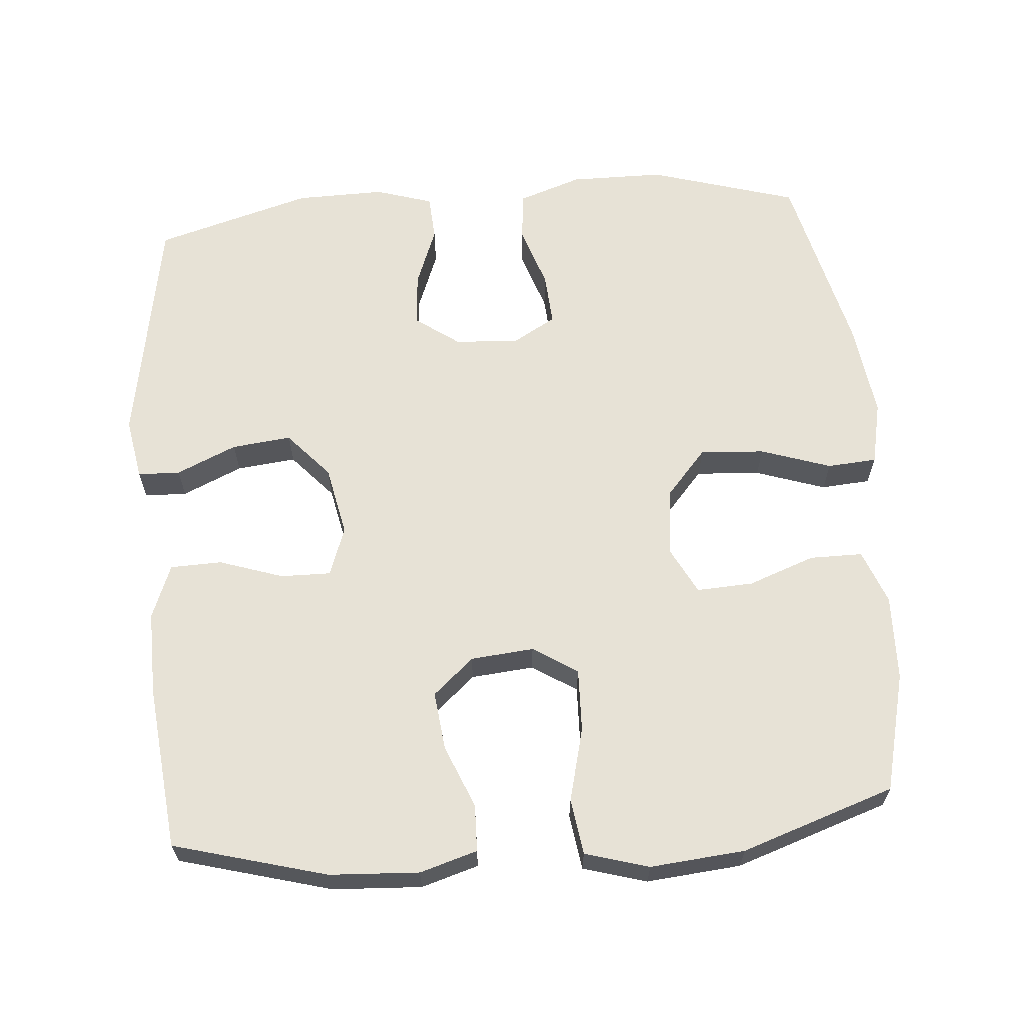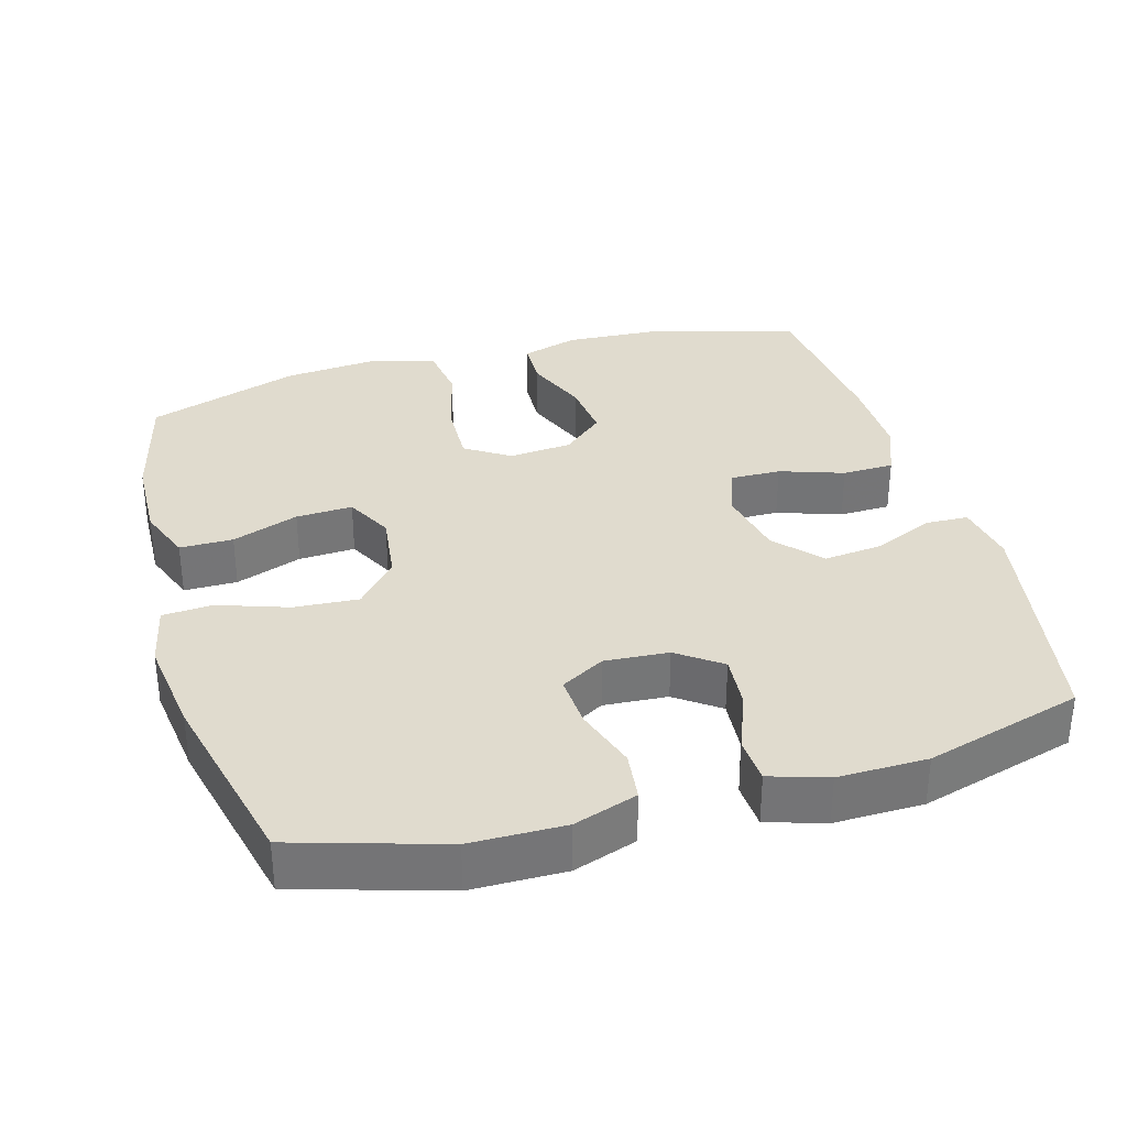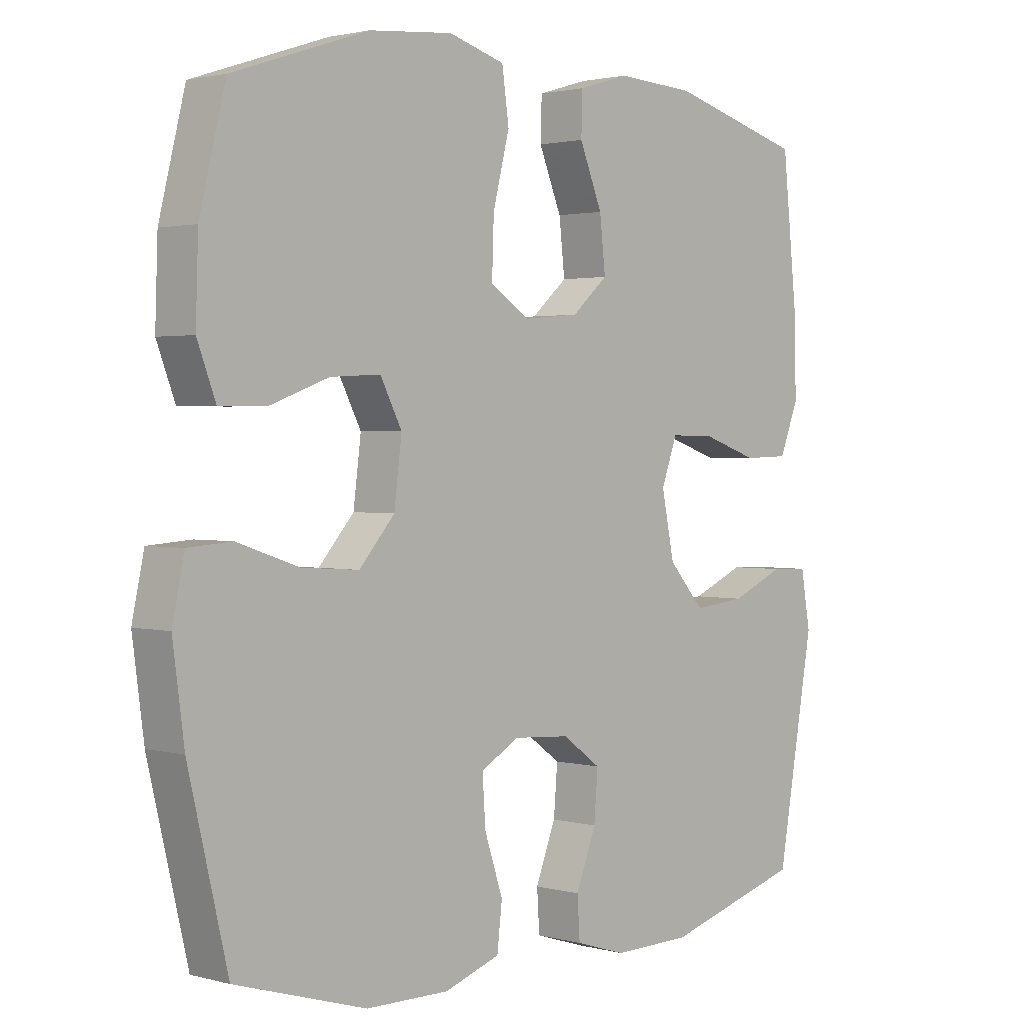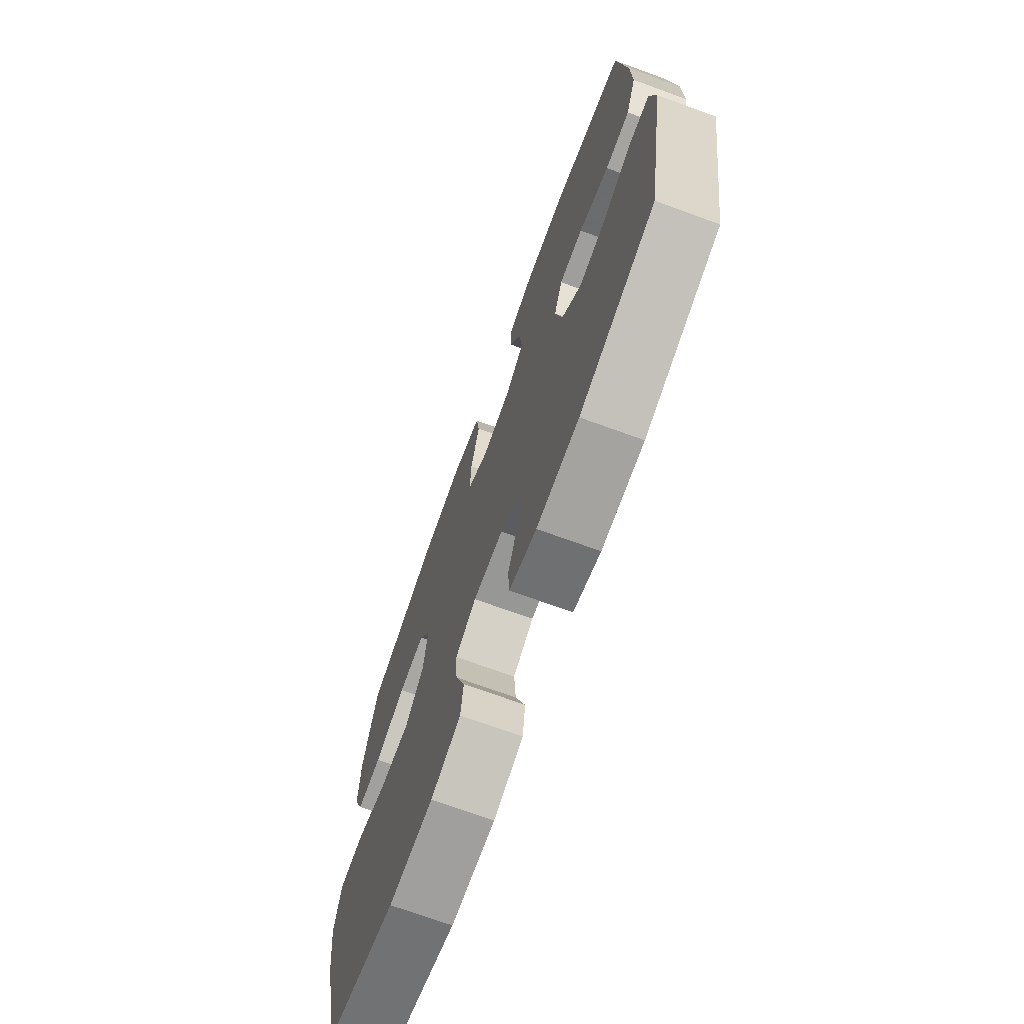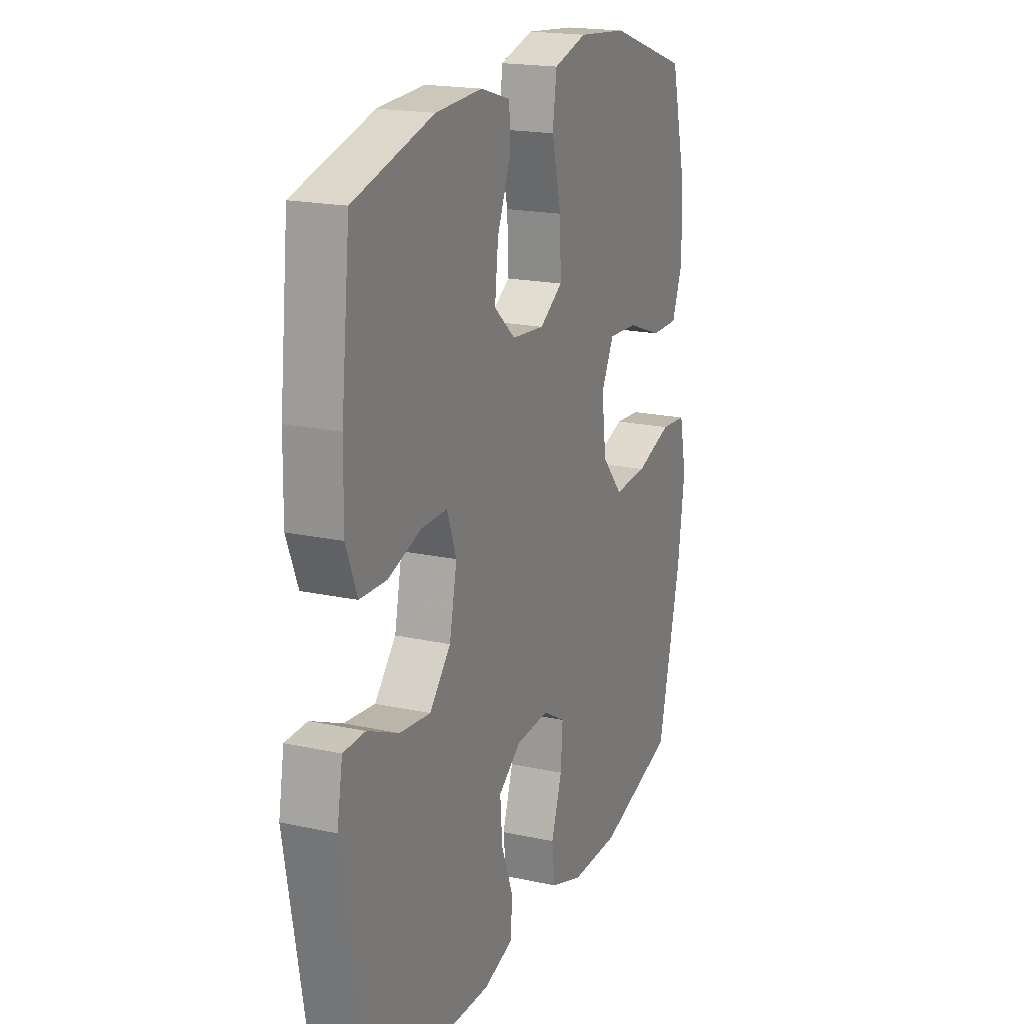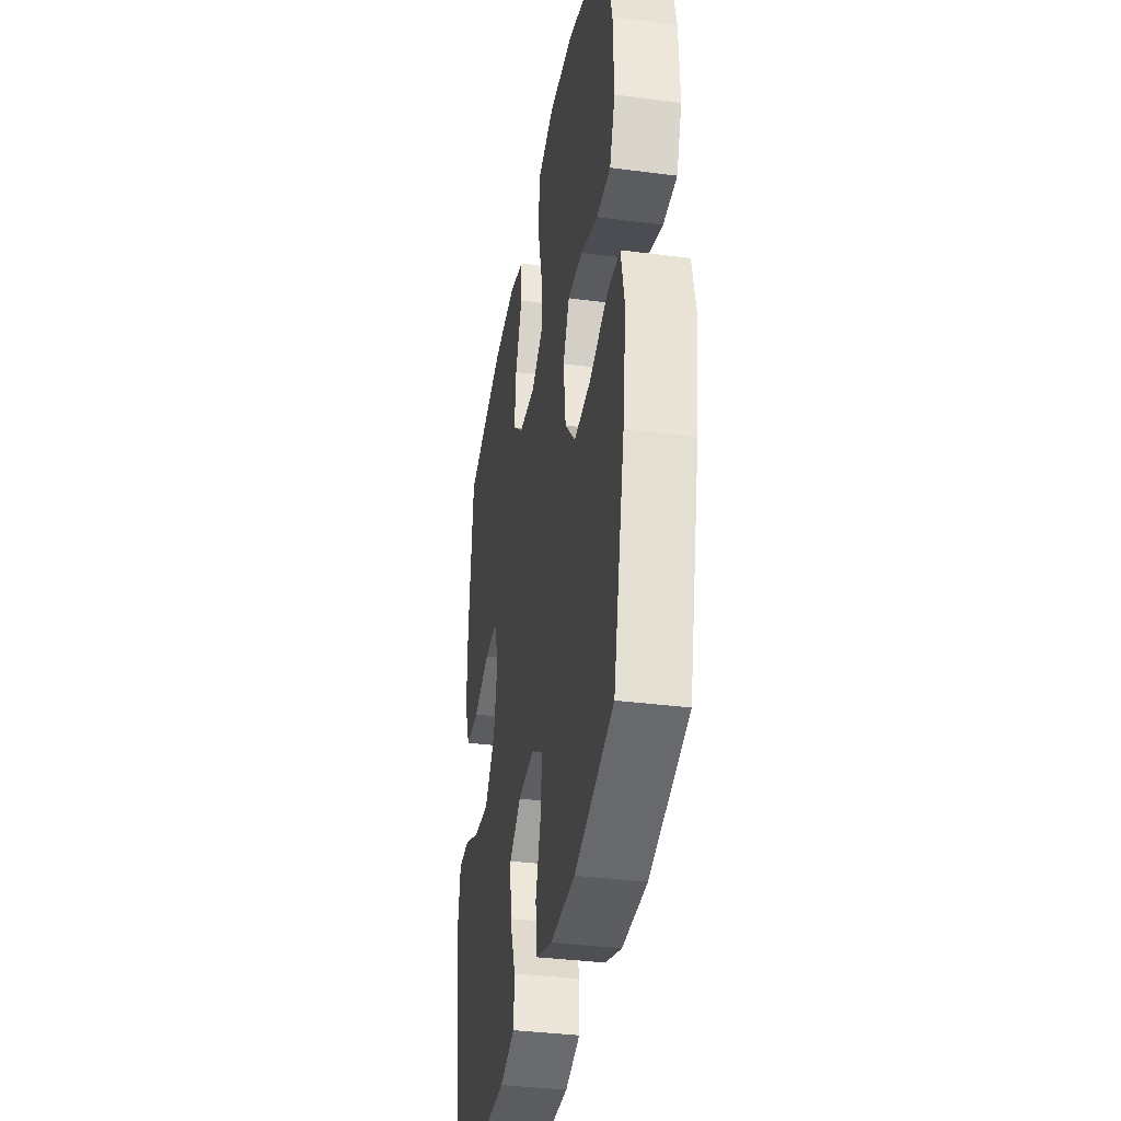
<metadata>
{"format":"obj","ext":"obj","renderer":"f3d","projection":"perspective","resolution":1024,"background":"white","views":[{"elev":63.5,"azim":-4.7,"up":"+Y"},{"elev":33.6,"azim":164.2,"up":"+Y"},{"elev":1.8,"azim":133.5,"up":"+Z"},{"elev":-71.9,"azim":-110.0,"up":"+Z"},{"elev":18.9,"azim":-67.4,"up":"+Z"},{"elev":-36.1,"azim":80.3,"up":"+Z"}]}
</metadata>
<code>
v -0.5 0.07 0.5
v -0.286 0.07 0.559
v -0.161 0.07 0.566
v -0.081 0.07 0.542
v -0.079 0.07 0.477
v -0.115 0.07 0.389
v -0.124 0.07 0.307
v -0.067 0.07 0.257
v 0.021 0.07 0.249
v 0.083 0.07 0.289
v 0.08 0.07 0.377
v 0.054 0.07 0.48
v 0.065 0.07 0.558
v 0.154 0.07 0.584
v 0.286 0.07 0.572
v 0.5 0.07 0.5
v 0.541 0.07 0.334
v 0.545 0.07 0.214
v 0.516 0.07 0.138
v 0.442 0.07 0.138
v 0.349 0.07 0.172
v 0.27 0.07 0.176
v 0.236 0.07 0.11
v 0.248 0.07 0.014
v 0.304 0.07 -0.05
v 0.394 0.07 -0.044
v 0.492 0.07 -0.011
v 0.561 0.07 -0.016
v 0.58 0.07 -0.105
v 0.562 0.07 -0.24
v 0.5 0.07 -0.5
v 0.293 0.07 -0.562
v 0.162 0.07 -0.563
v 0.074 0.07 -0.533
v 0.066 0.07 -0.464
v 0.095 0.07 -0.377
v 0.1 0.07 -0.303
v 0.039 0.07 -0.268
v -0.05 0.07 -0.274
v -0.111 0.07 -0.318
v -0.105 0.07 -0.393
v -0.073 0.07 -0.476
v -0.077 0.07 -0.54
v -0.157 0.07 -0.565
v -0.281 0.07 -0.563
v -0.5 0.07 -0.5
v -0.558 0.07 -0.169
v -0.543 0.07 -0.082
v -0.484 0.07 -0.08
v -0.4 0.07 -0.117
v -0.317 0.07 -0.126
v -0.26 0.07 -0.062
v -0.24 0.07 0.036
v -0.265 0.07 0.105
v -0.335 0.07 0.104
v -0.424 0.07 0.074
v -0.496 0.07 0.076
v -0.526 0.07 0.152
v -0.524 0.07 0.27
v -0.5 0 0.5
v -0.286 0 0.559
v -0.161 0 0.566
v -0.081 0 0.542
v -0.079 0 0.477
v -0.115 0 0.389
v -0.124 0 0.307
v -0.067 0 0.257
v 0.021 0 0.249
v 0.083 0 0.289
v 0.08 0 0.377
v 0.054 0 0.48
v 0.065 0 0.558
v 0.154 0 0.584
v 0.286 0 0.572
v 0.5 0 0.5
v 0.541 0 0.334
v 0.545 0 0.214
v 0.516 0 0.138
v 0.442 0 0.138
v 0.349 0 0.172
v 0.27 0 0.176
v 0.236 0 0.11
v 0.248 0 0.014
v 0.304 0 -0.05
v 0.394 0 -0.044
v 0.492 0 -0.011
v 0.561 0 -0.016
v 0.58 0 -0.105
v 0.562 0 -0.24
v 0.5 0 -0.5
v 0.293 0 -0.562
v 0.162 0 -0.563
v 0.074 0 -0.533
v 0.066 0 -0.464
v 0.095 0 -0.377
v 0.1 0 -0.303
v 0.039 0 -0.268
v -0.05 0 -0.274
v -0.111 0 -0.318
v -0.105 0 -0.393
v -0.073 0 -0.476
v -0.077 0 -0.54
v -0.157 0 -0.565
v -0.281 0 -0.563
v -0.5 0 -0.5
v -0.558 0 -0.169
v -0.543 0 -0.082
v -0.484 0 -0.08
v -0.4 0 -0.117
v -0.317 0 -0.126
v -0.26 0 -0.062
v -0.24 0 0.036
v -0.265 0 0.105
v -0.335 0 0.104
v -0.424 0 0.074
v -0.496 0 0.076
v -0.526 0 0.152
v -0.524 0 0.27
f 4 5 6
f 3 4 6
f 2 3 6
f 1 2 6
f 59 1 6
f 58 59 6
f 57 58 6
f 56 57 6
f 55 56 6
f 54 55 6 7
f 53 54 7 8
f 52 53 8 9
f 51 52 9 10
f 48 49 50
f 47 48 50
f 46 47 50
f 45 46 50
f 44 45 50
f 43 44 50
f 42 43 50
f 41 42 50
f 40 41 50 51
f 39 40 51 10
f 34 35 36
f 33 34 36
f 32 33 36
f 31 32 36
f 30 31 36
f 29 30 36
f 28 29 36
f 27 28 36
f 26 27 36
f 25 26 36 37
f 24 25 37 38
f 19 20 21
f 18 19 21
f 17 18 21
f 16 17 21
f 15 16 21
f 14 15 21
f 13 14 21
f 12 13 21
f 11 12 21
f 10 11 21 22
f 38 39 10
f 24 38 10
f 23 24 10
f 10 22 23
f 65 64 63
f 65 63 62
f 65 62 61
f 65 61 60
f 65 60 118
f 65 118 117
f 65 117 116
f 65 116 115
f 65 115 114
f 66 65 114 113
f 67 66 113 112
f 68 67 112 111
f 69 68 111 110
f 109 108 107
f 109 107 106
f 109 106 105
f 109 105 104
f 109 104 103
f 109 103 102
f 109 102 101
f 109 101 100
f 110 109 100 99
f 69 110 99 98
f 95 94 93
f 95 93 92
f 95 92 91
f 95 91 90
f 95 90 89
f 95 89 88
f 95 88 87
f 95 87 86
f 95 86 85
f 96 95 85 84
f 97 96 84 83
f 80 79 78
f 80 78 77
f 80 77 76
f 80 76 75
f 80 75 74
f 80 74 73
f 80 73 72
f 80 72 71
f 80 71 70
f 81 80 70 69
f 69 98 97
f 69 97 83
f 69 83 82
f 82 81 69
f 1 60 61 2
f 2 61 62 3
f 3 62 63 4
f 4 63 64 5
f 5 64 65 6
f 6 65 66 7
f 7 66 67 8
f 8 67 68 9
f 9 68 69 10
f 10 69 70 11
f 11 70 71 12
f 12 71 72 13
f 13 72 73 14
f 14 73 74 15
f 15 74 75 16
f 16 75 76 17
f 17 76 77 18
f 18 77 78 19
f 19 78 79 20
f 20 79 80 21
f 21 80 81 22
f 22 81 82 23
f 23 82 83 24
f 24 83 84 25
f 25 84 85 26
f 26 85 86 27
f 27 86 87 28
f 28 87 88 29
f 29 88 89 30
f 30 89 90 31
f 31 90 91 32
f 32 91 92 33
f 33 92 93 34
f 34 93 94 35
f 35 94 95 36
f 36 95 96 37
f 37 96 97 38
f 38 97 98 39
f 39 98 99 40
f 40 99 100 41
f 41 100 101 42
f 42 101 102 43
f 43 102 103 44
f 44 103 104 45
f 45 104 105 46
f 46 105 106 47
f 47 106 107 48
f 48 107 108 49
f 49 108 109 50
f 50 109 110 51
f 51 110 111 52
f 52 111 112 53
f 53 112 113 54
f 54 113 114 55
f 55 114 115 56
f 56 115 116 57
f 57 116 117 58
f 58 117 118 59
f 59 118 60 1

</code>
